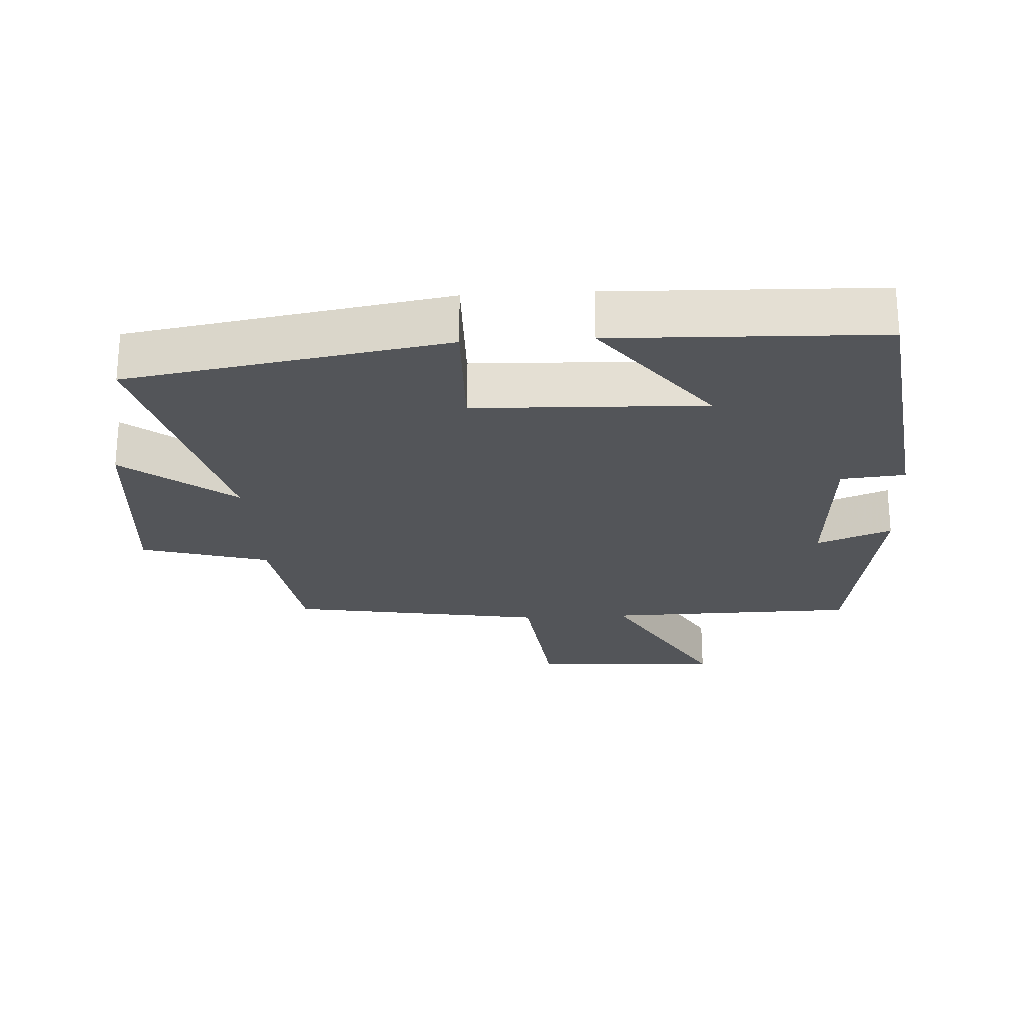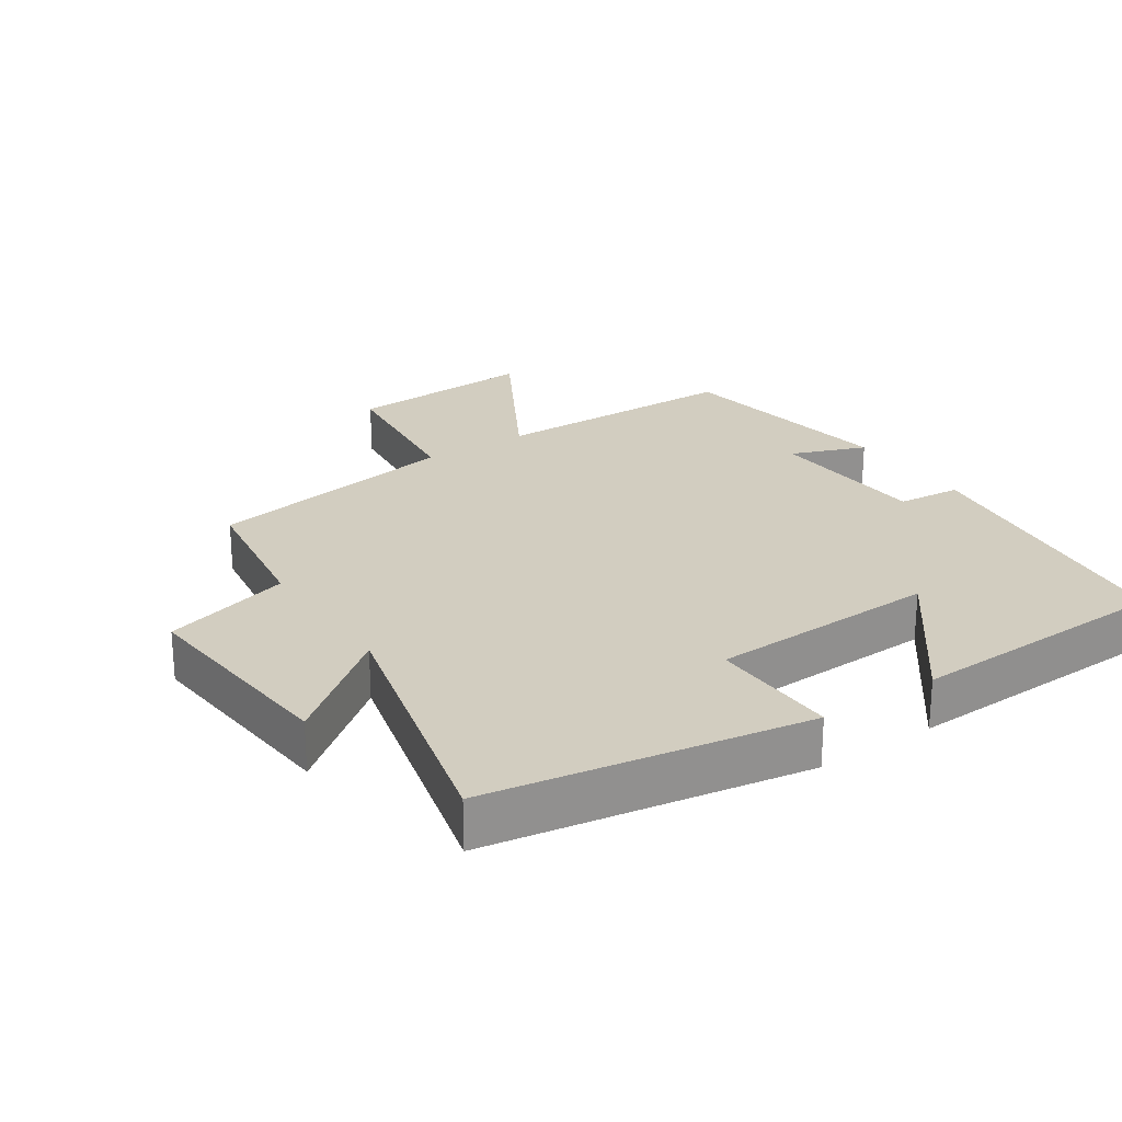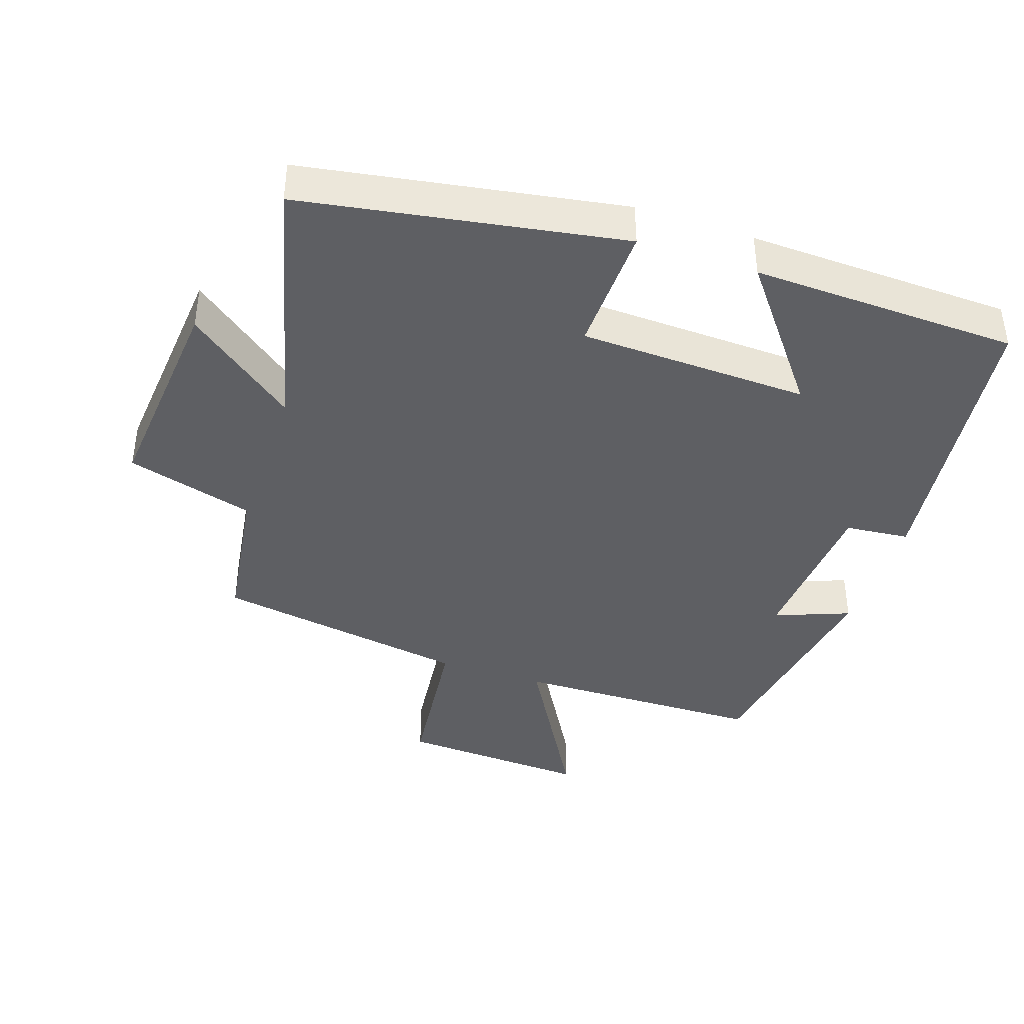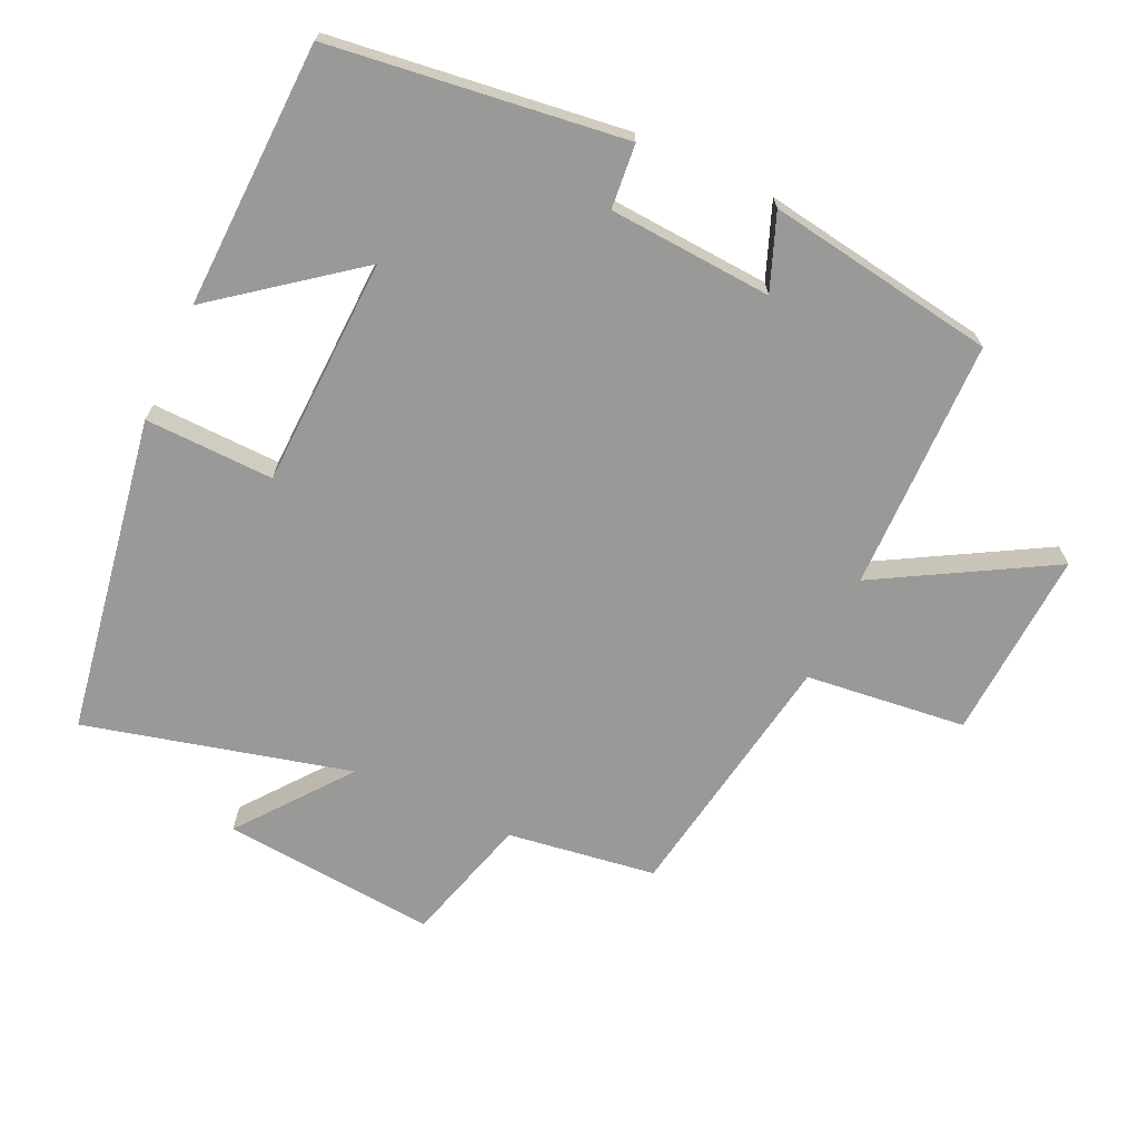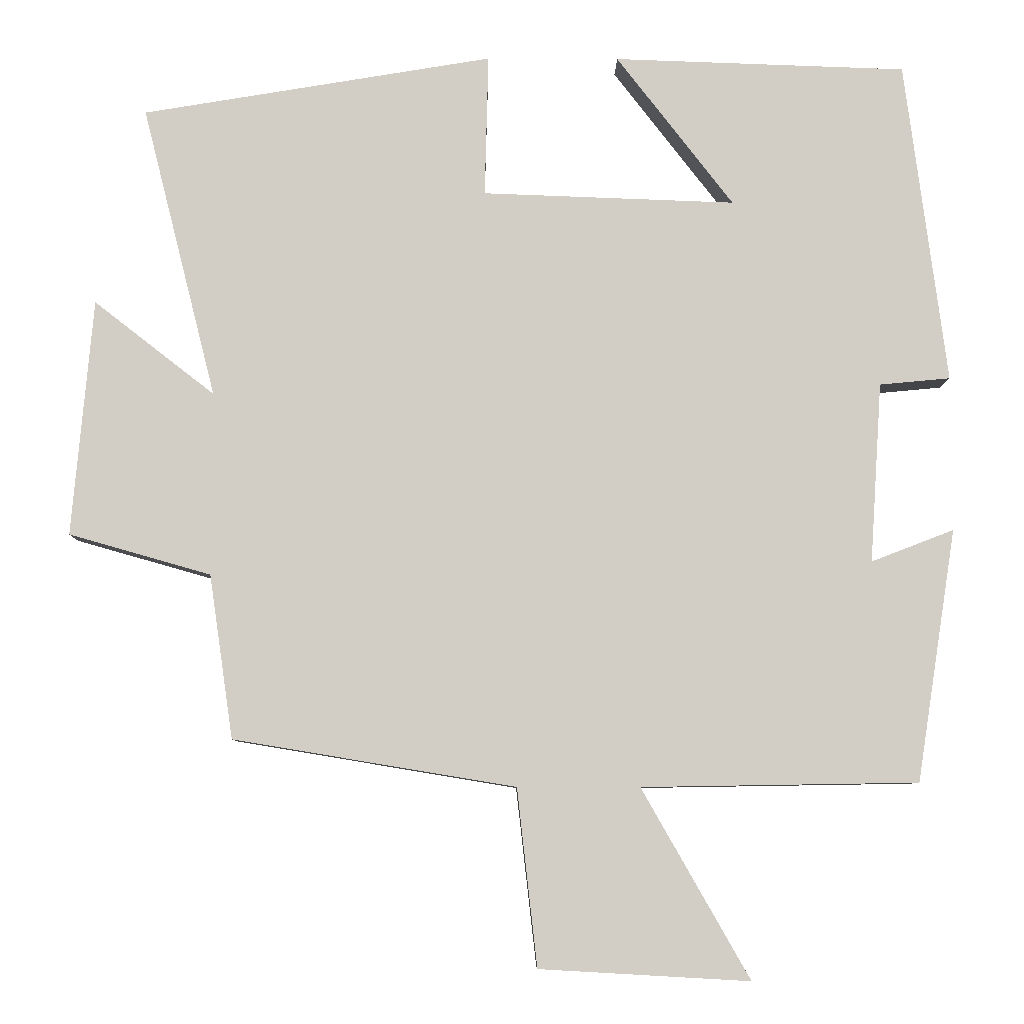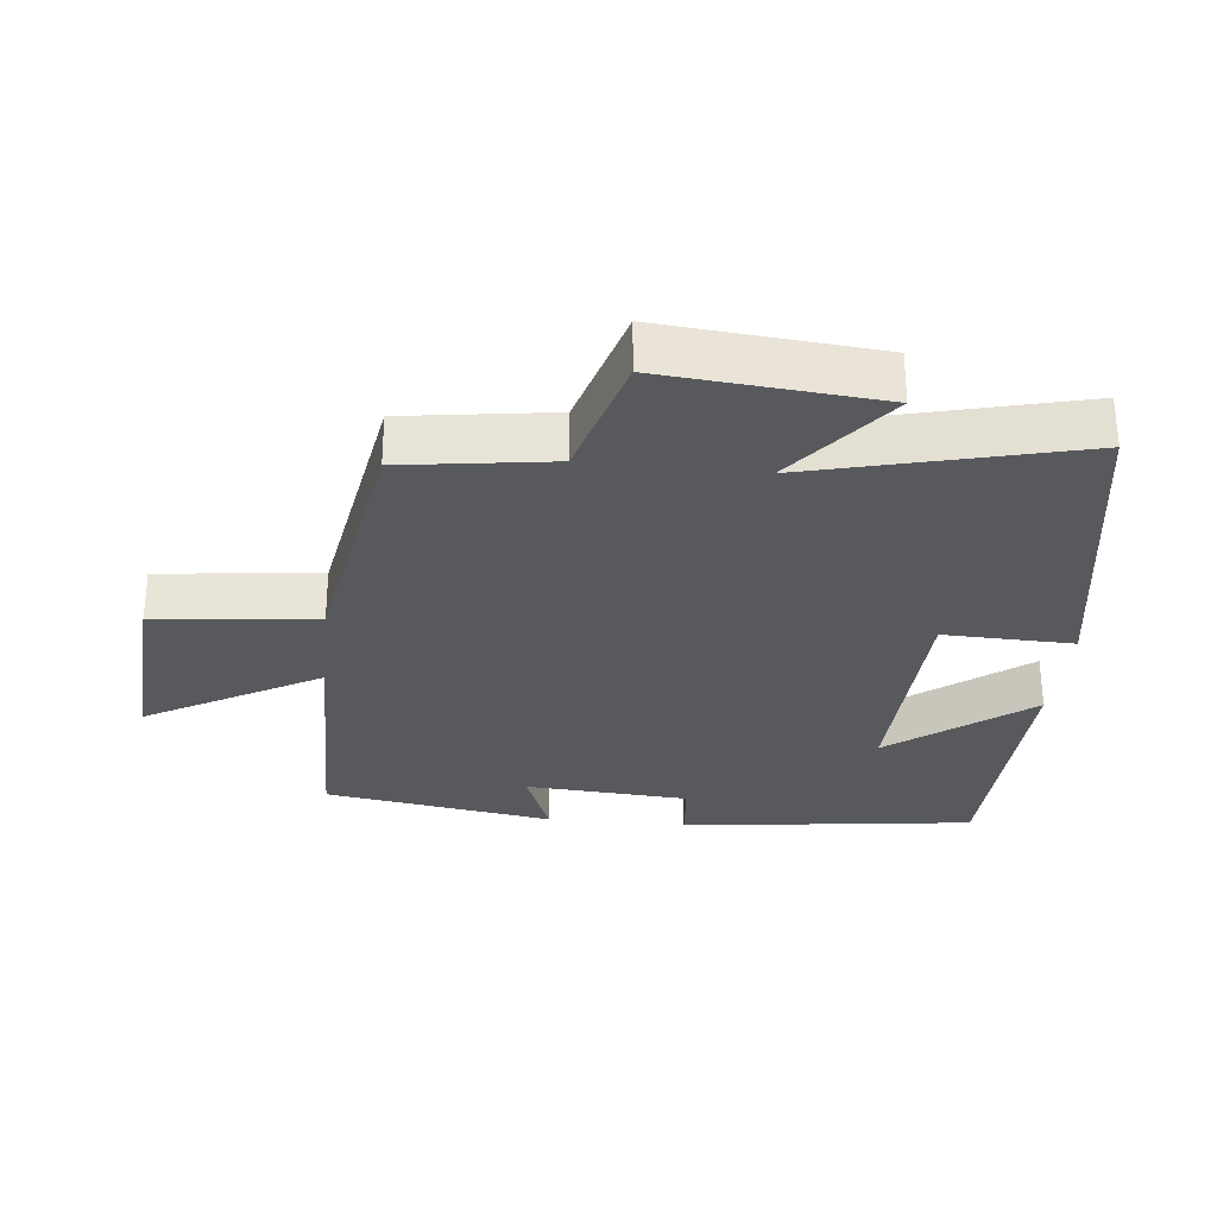
<metadata>
{"format":"obj","ext":"obj","renderer":"f3d","projection":"perspective","resolution":1024,"background":"white","views":[{"elev":-24.0,"azim":3.3,"up":"+Y"},{"elev":24.5,"azim":-33.9,"up":"+Y"},{"elev":-40.5,"azim":-18.6,"up":"+Y"},{"elev":-68.8,"azim":65.1,"up":"+Y"},{"elev":-7.5,"azim":-0.8,"up":"+Z"},{"elev":-29.7,"azim":-96.1,"up":"+Y"}]}
</metadata>
<code>
v -0.599 0.07 0.421
v -0.128 0.07 0.5
v -0.133 0.07 0.309
v 0.207 0.07 0.297
v 0.05 0.07 0.5
v 0.444 0.07 0.487
v 0.5 0.07 0.053
v 0.405 0.07 0.044
v 0.389 0.07 -0.198
v 0.5 0.07 -0.155
v 0.447 0.07 -0.494
v 0.075 0.07 -0.5
v 0.22 0.07 -0.754
v -0.062 0.07 -0.738
v -0.089 0.07 -0.5
v -0.468 0.07 -0.437
v -0.5 0.07 -0.217
v -0.69 0.07 -0.163
v -0.662 0.07 0.155
v -0.5 0.07 0.029
v -0.599 0 0.421
v -0.128 0 0.5
v -0.133 0 0.309
v 0.207 0 0.297
v 0.05 0 0.5
v 0.444 0 0.487
v 0.5 0 0.053
v 0.405 0 0.044
v 0.389 0 -0.198
v 0.5 0 -0.155
v 0.447 0 -0.494
v 0.075 0 -0.5
v 0.22 0 -0.754
v -0.062 0 -0.738
v -0.089 0 -0.5
v -0.468 0 -0.437
v -0.5 0 -0.217
v -0.69 0 -0.163
v -0.662 0 0.155
v -0.5 0 0.029
f 17 18 19 20
f 15 16 17 20
f 15 20 1
f 12 13 14 15
f 9 10 11 12
f 8 9 12 15
f 5 6 7 8
f 4 5 8
f 3 4 8 15
f 1 2 3
f 1 3 15
f 40 39 38 37
f 40 37 36 35
f 21 40 35
f 35 34 33 32
f 32 31 30 29
f 35 32 29 28
f 28 27 26 25
f 28 25 24
f 35 28 24 23
f 23 22 21
f 35 23 21
f 1 21 22 2
f 2 22 23 3
f 3 23 24 4
f 4 24 25 5
f 5 25 26 6
f 6 26 27 7
f 7 27 28 8
f 8 28 29 9
f 9 29 30 10
f 10 30 31 11
f 11 31 32 12
f 12 32 33 13
f 13 33 34 14
f 14 34 35 15
f 15 35 36 16
f 16 36 37 17
f 17 37 38 18
f 18 38 39 19
f 19 39 40 20
f 20 40 21 1

</code>
